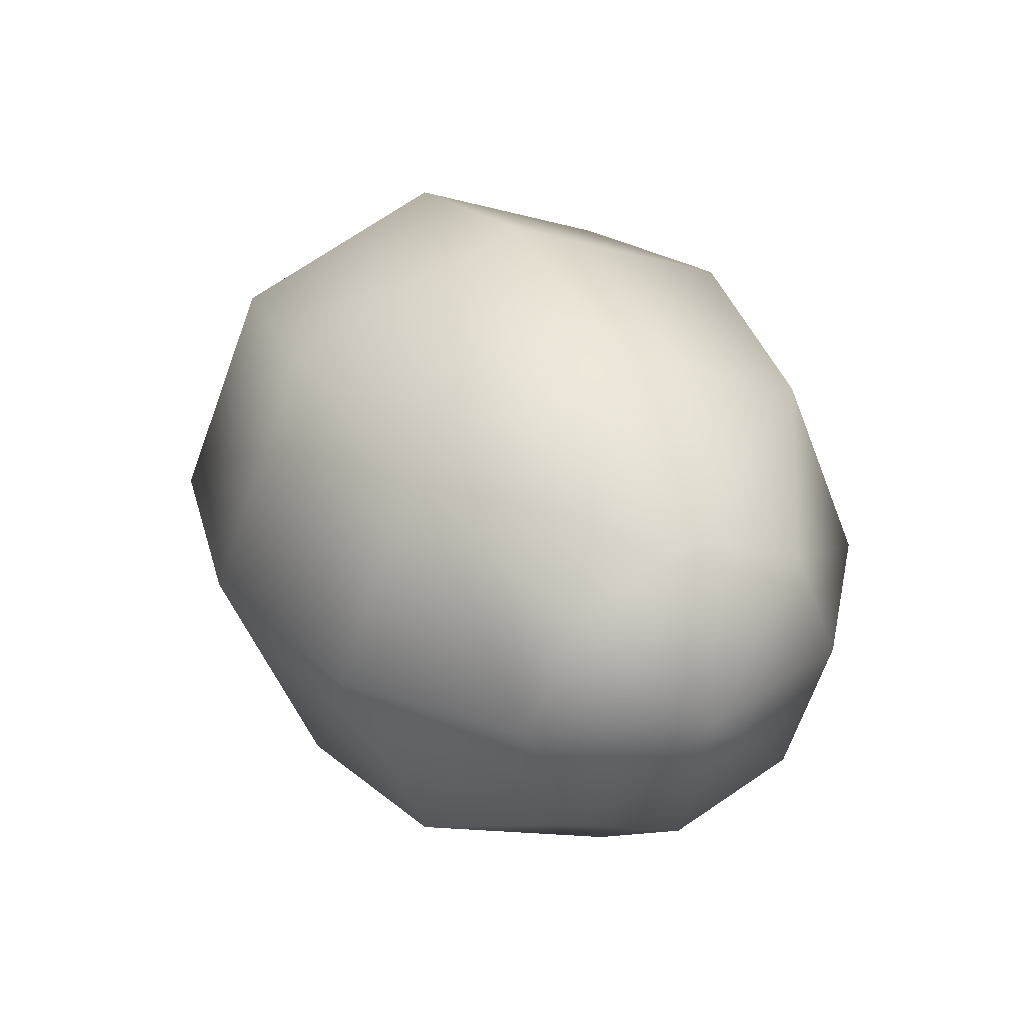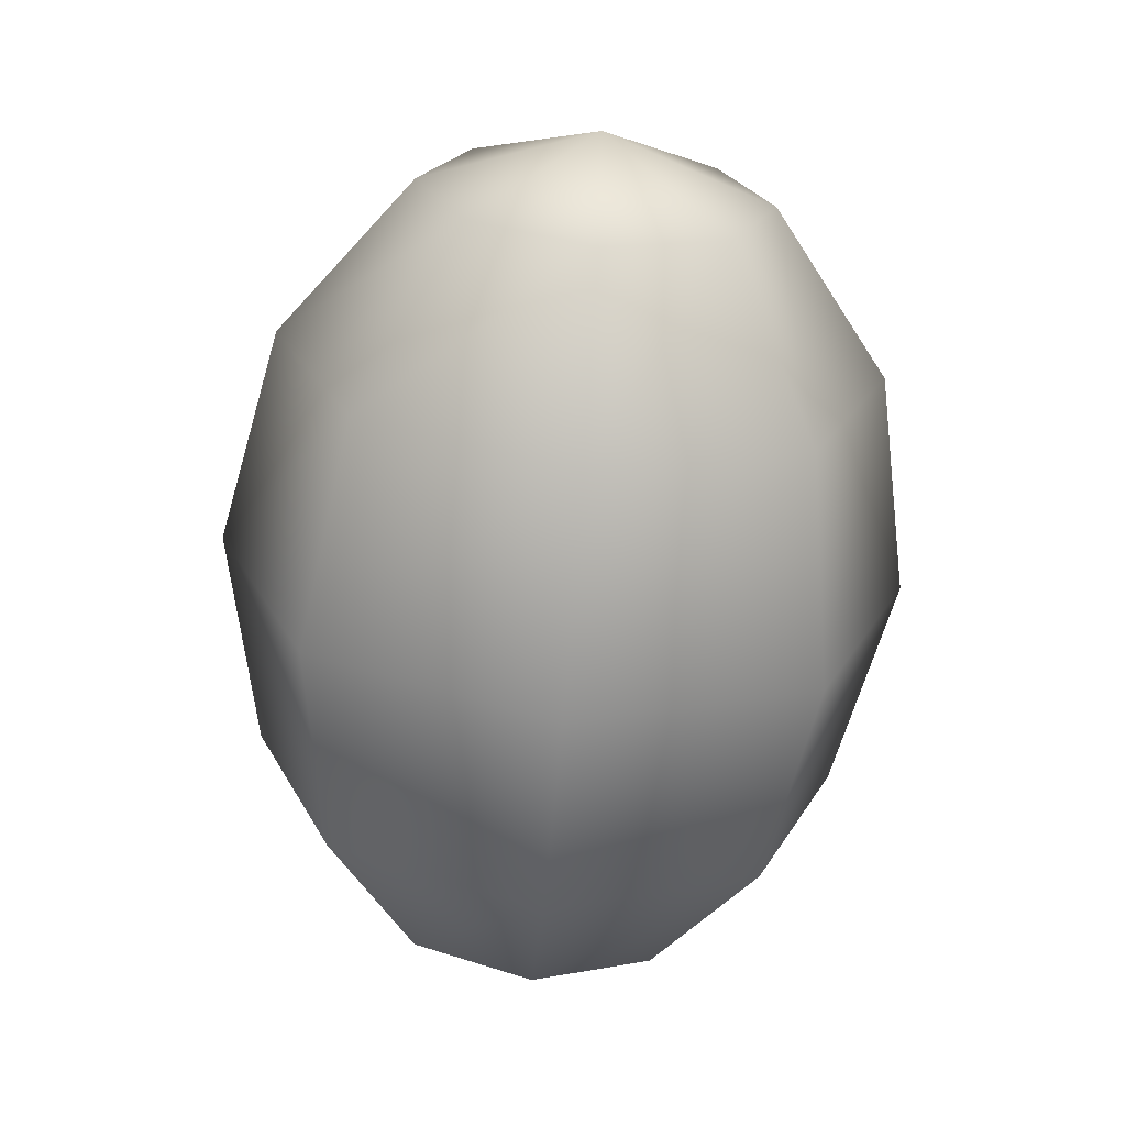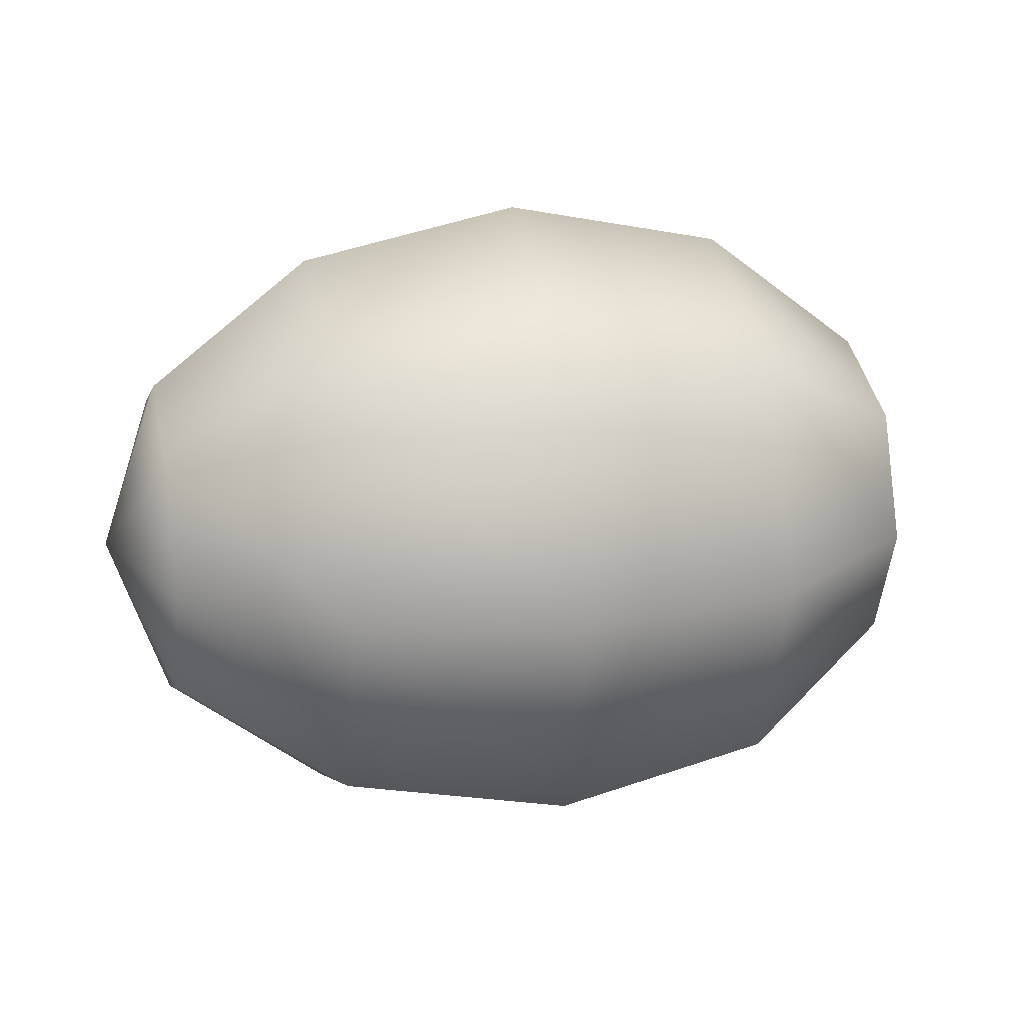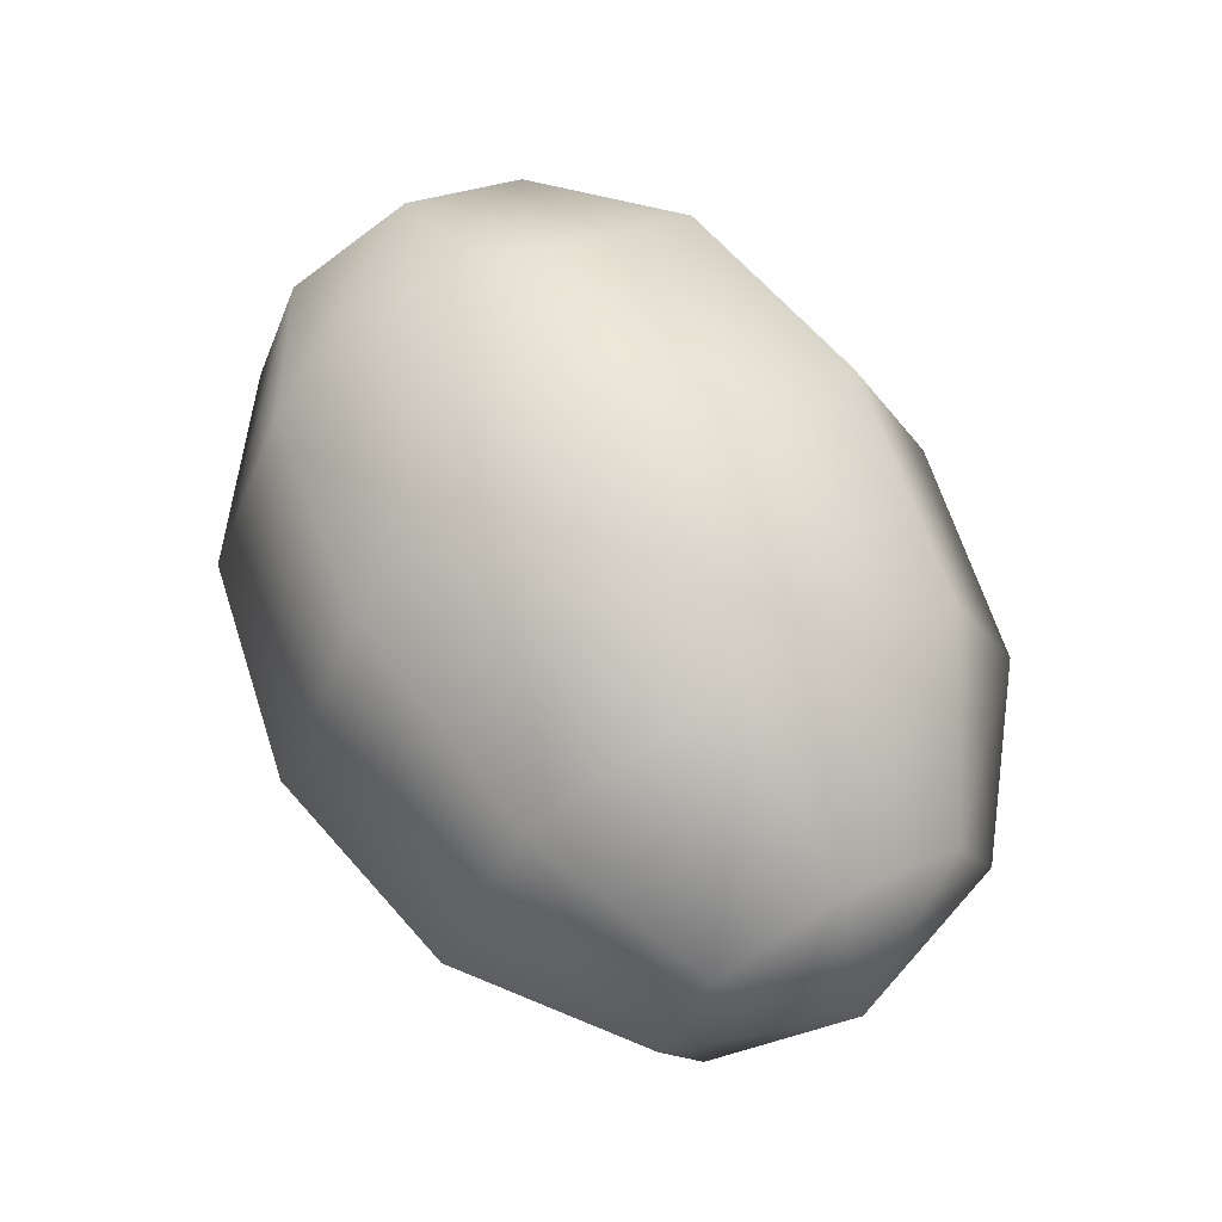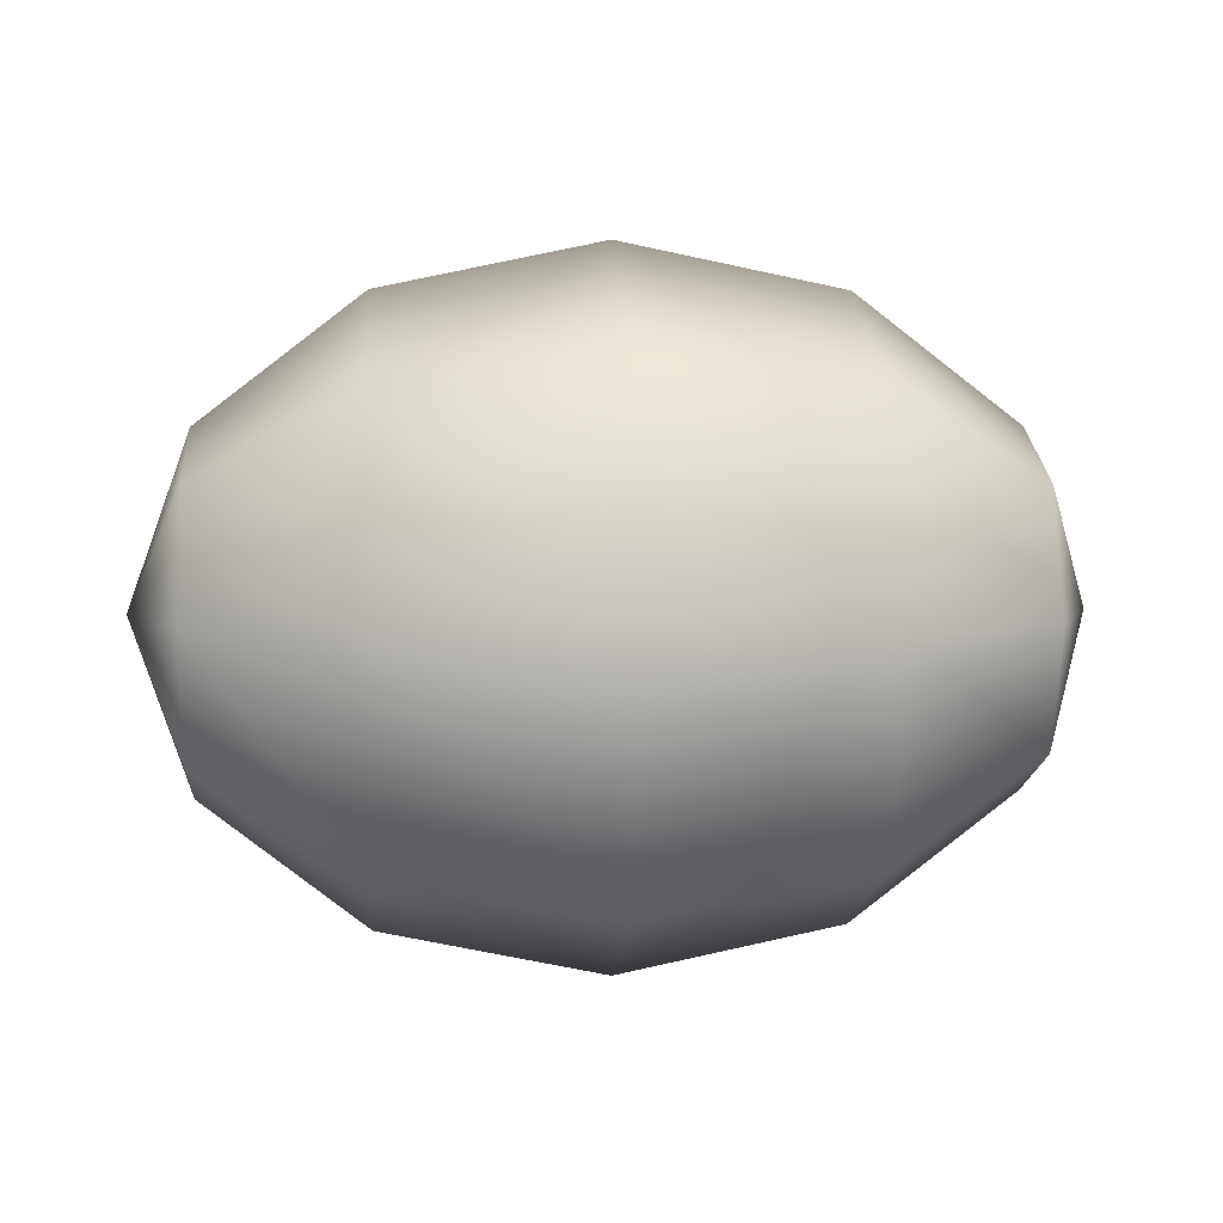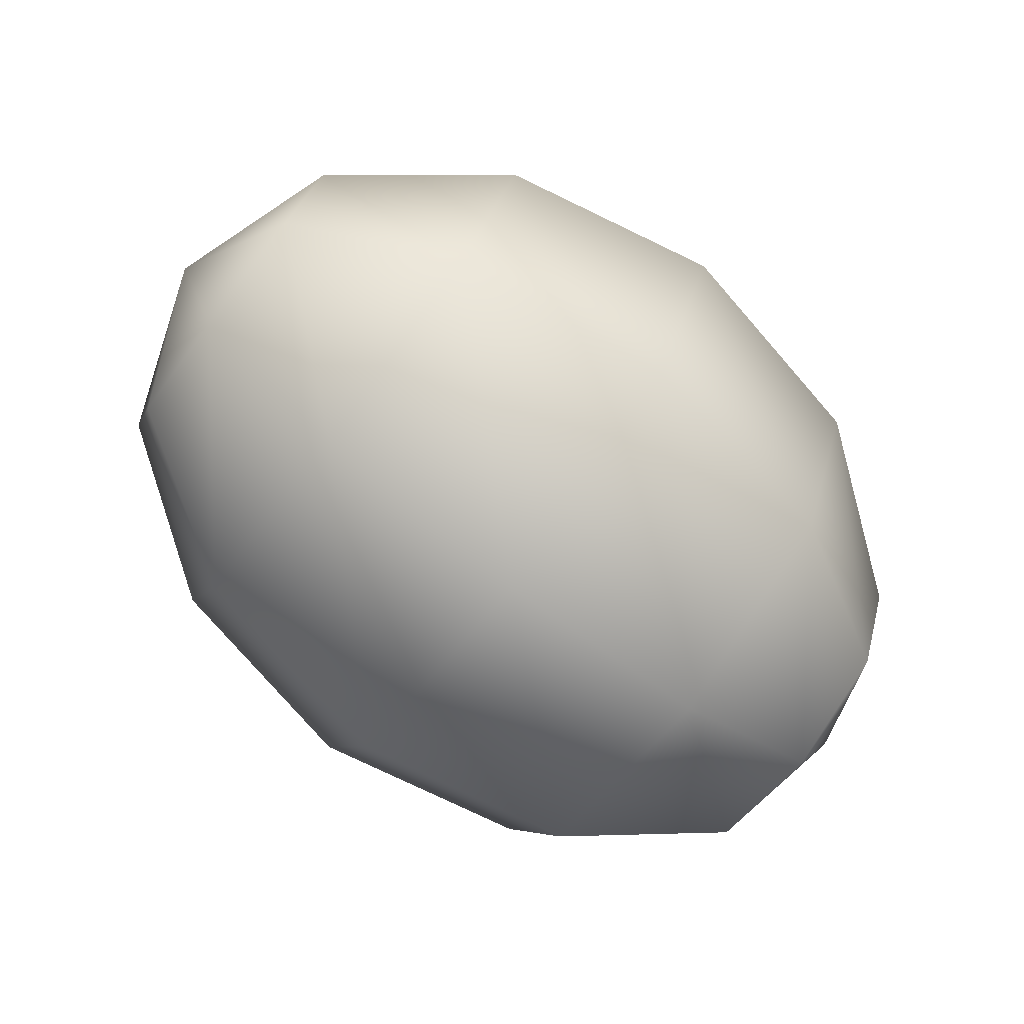
<metadata>
{"format":"obj","ext":"obj","renderer":"f3d","projection":"perspective","resolution":1024,"background":"white","views":[{"elev":30.6,"azim":-116.0,"up":"+Z"},{"elev":-65.6,"azim":85.3,"up":"+Z"},{"elev":19.8,"azim":-13.0,"up":"+Z"},{"elev":65.3,"azim":60.5,"up":"+Y"},{"elev":4.5,"azim":-4.4,"up":"+Z"},{"elev":-77.6,"azim":-37.3,"up":"+Z"}]}
</metadata>
<code>
g default
v 1.125 -0.3536 -0.3536
v 1.125 -0.5 0
v 1.125 -0.3536 0.3536
v 1.125 -0 0.5
v 1.125 0.3536 0.3536
v 1.125 0.5 0
v 1.125 0.3536 -0.3536
v 1.125 -0 -0.5
v 0.6498 -0.6124 -0.6124
v 0.6498 -0.866 0
v 0.6498 -0.6124 0.6124
v 0.6498 -0 0.866
v 0.6498 0.6124 0.6124
v 0.6498 0.866 0
v 0.6498 0.6124 -0.6124
v 0.6498 -0 -0.866
v 0 -0.7071 -0.7071
v -0 -1 0
v -0 -0.7071 0.7071
v -0 0 1
v -0 0.7071 0.7071
v 0 1 0
v 0 0.7071 -0.7071
v 0 -0 -1
v -0.6498 -0.6124 -0.6124
v -0.6498 -0.866 -0
v -0.6498 -0.6124 0.6124
v -0.6498 0 0.866
v -0.6498 0.6124 0.6124
v -0.6498 0.866 -0
v -0.6498 0.6124 -0.6124
v -0.6498 0 -0.866
v -1.125 -0.3536 -0.3536
v -1.125 -0.5 -0
v -1.125 -0.3536 0.3536
v -1.125 0 0.5
v -1.125 0.3536 0.3536
v -1.125 0.5 -0
v -1.125 0.3536 -0.3536
v -1.125 0 -0.5
v 1.3 -0 0
v -1.3 0 -0
g pSphere1
f 1 2 10 9
f 2 3 11 10
f 3 4 12 11
f 4 5 13 12
f 5 6 14 13
f 6 7 15 14
f 7 8 16 15
f 8 1 9 16
f 9 10 18 17
f 10 11 19 18
f 11 12 20 19
f 12 13 21 20
f 13 14 22 21
f 14 15 23 22
f 15 16 24 23
f 16 9 17 24
f 17 18 26 25
f 18 19 27 26
f 19 20 28 27
f 20 21 29 28
f 21 22 30 29
f 22 23 31 30
f 23 24 32 31
f 24 17 25 32
f 25 26 34 33
f 26 27 35 34
f 27 28 36 35
f 28 29 37 36
f 29 30 38 37
f 30 31 39 38
f 31 32 40 39
f 32 25 33 40
f 2 1 41
f 3 2 41
f 4 3 41
f 5 4 41
f 6 5 41
f 7 6 41
f 8 7 41
f 1 8 41
f 33 34 42
f 34 35 42
f 35 36 42
f 36 37 42
f 37 38 42
f 38 39 42
f 39 40 42
f 40 33 42

</code>
